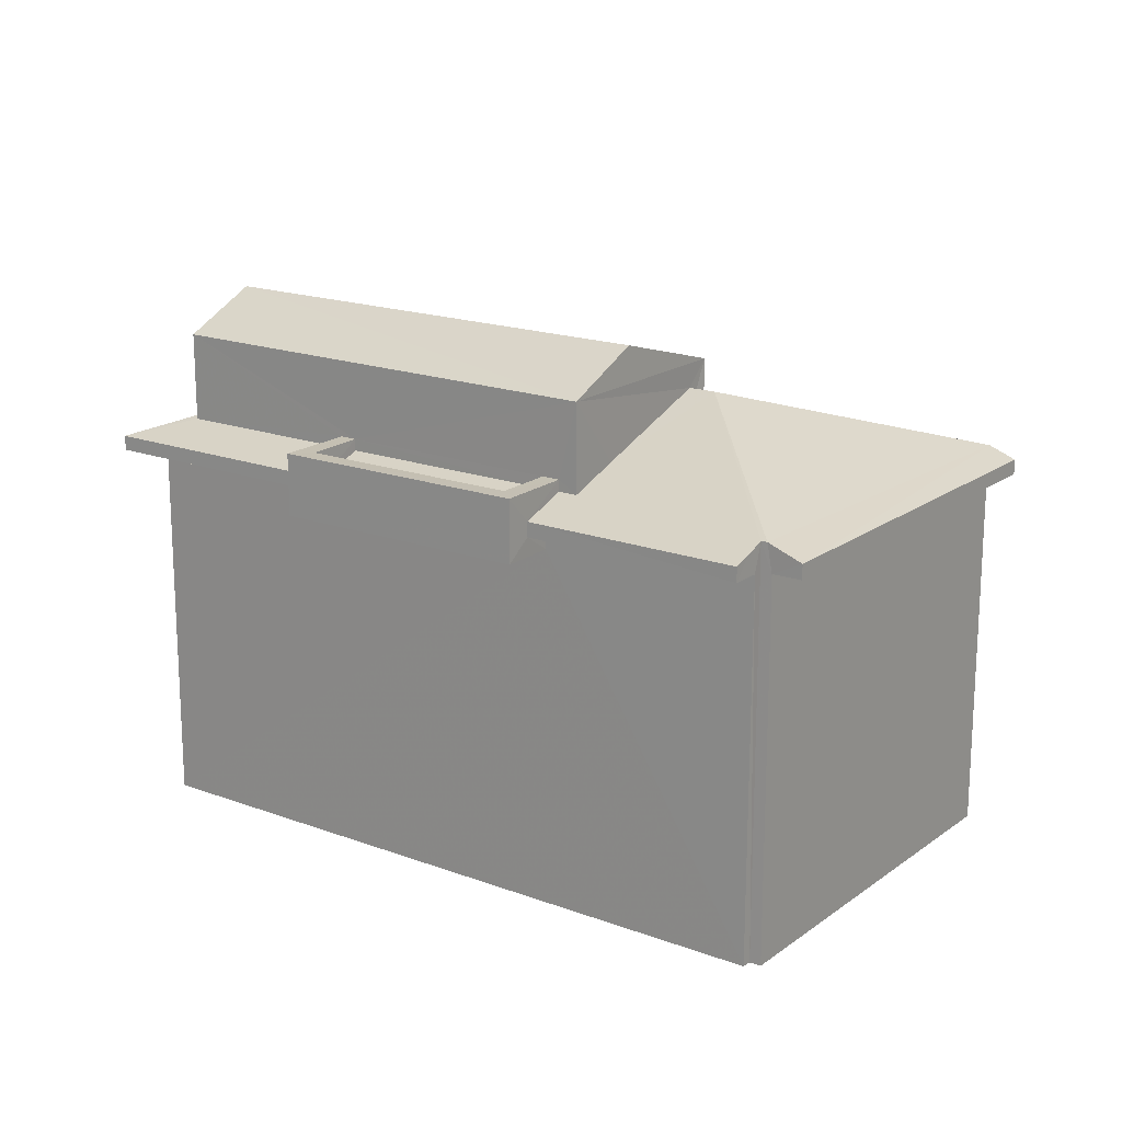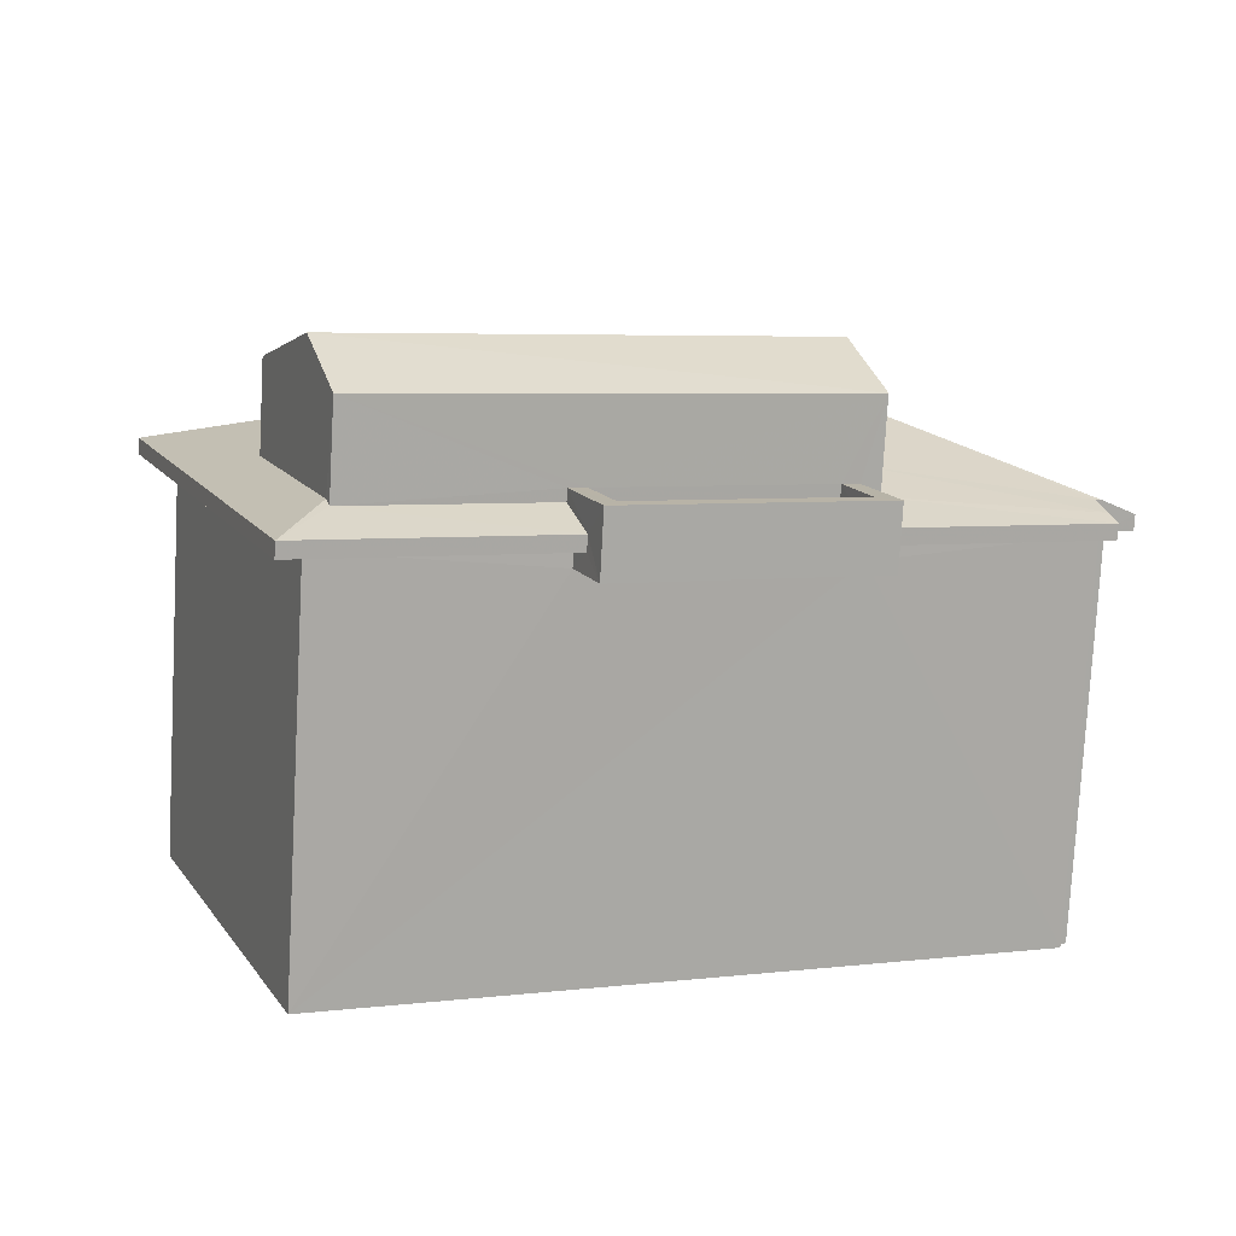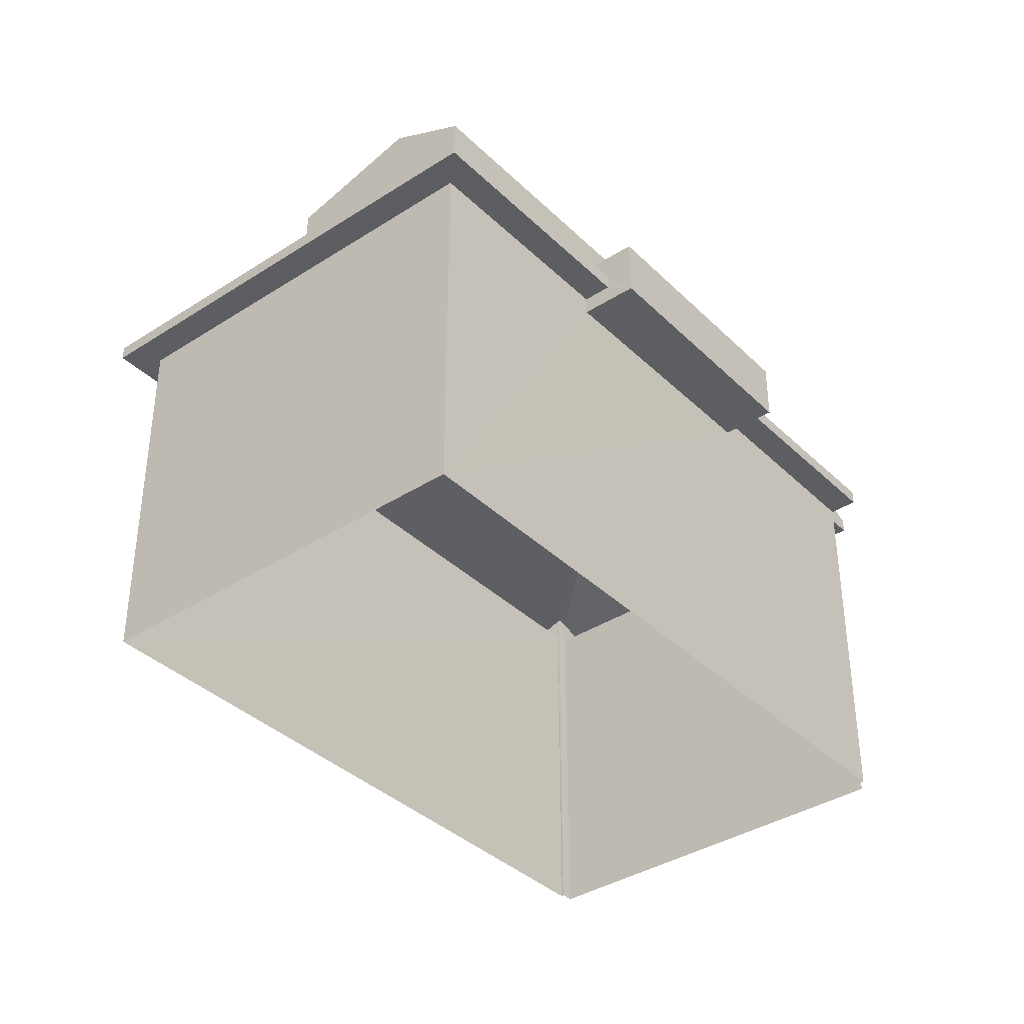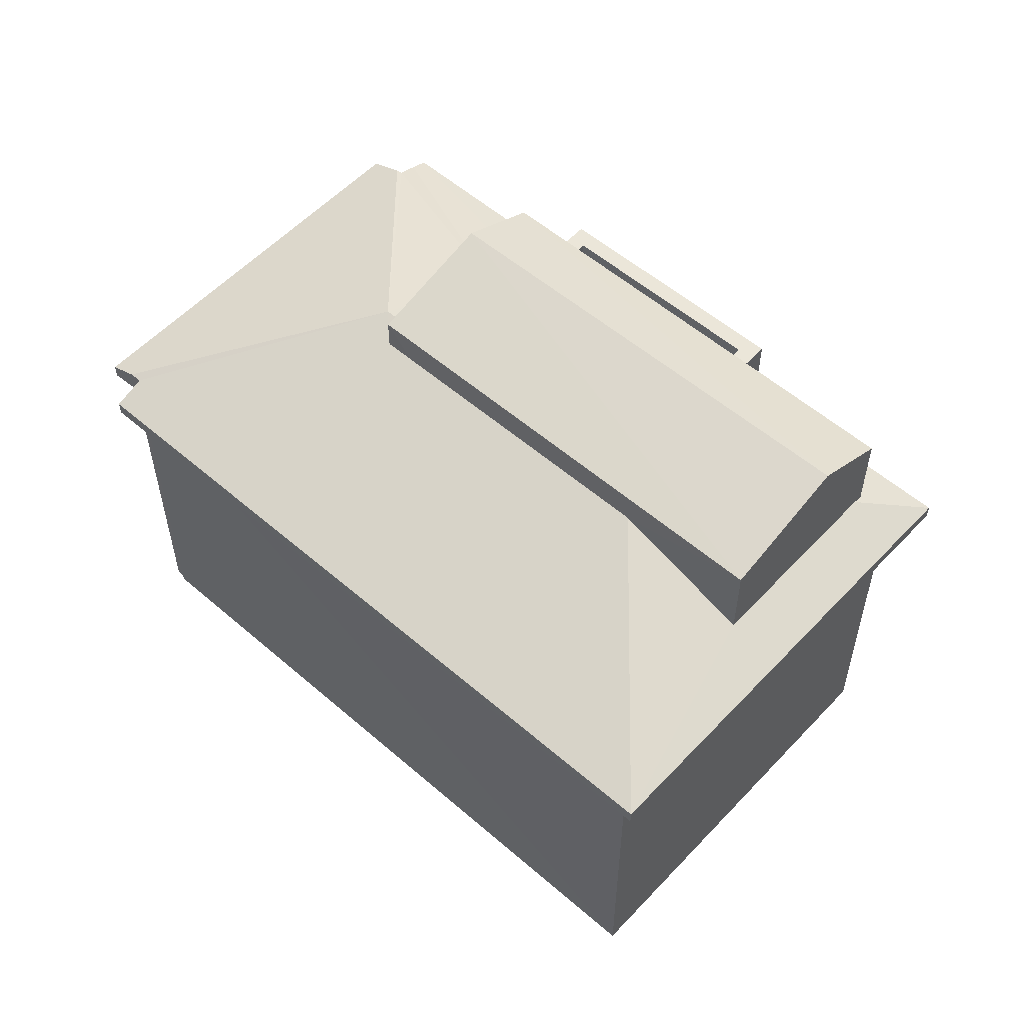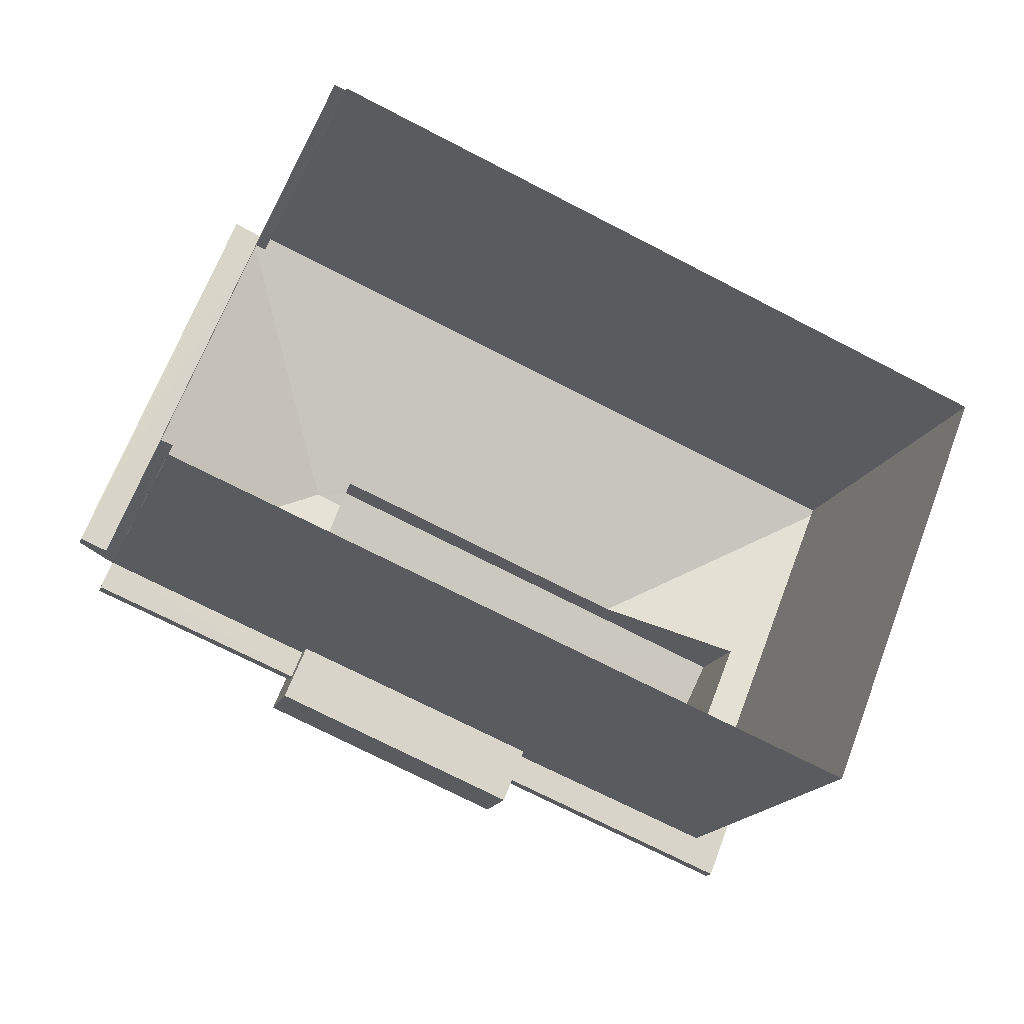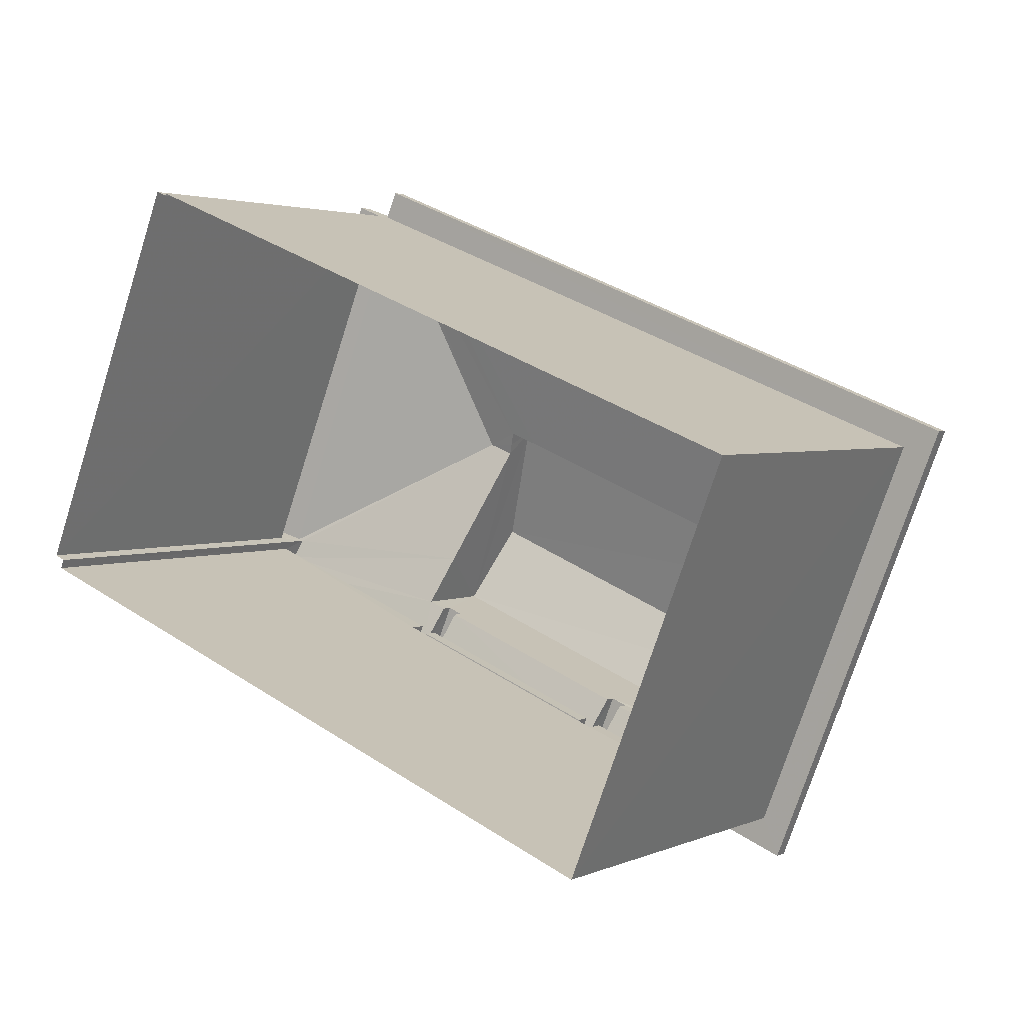
<metadata>
{"format":"obj","ext":"obj","renderer":"f3d","projection":"perspective","resolution":1024,"background":"white","views":[{"elev":17.9,"azim":57.7,"up":"+Z"},{"elev":-77.6,"azim":-3.1,"up":"+Y"},{"elev":-37.5,"azim":-28.8,"up":"+Z"},{"elev":55.8,"azim":-116.0,"up":"+Z"},{"elev":-17.3,"azim":162.8,"up":"+Y"},{"elev":2.8,"azim":-145.6,"up":"+Y"}]}
</metadata>
<code>
v -8.807e+04 -1.009e+05 2.011
v -8.807e+04 -1.009e+05 2.011
v -8.807e+04 -1.009e+05 2.013
v -8.807e+04 -1.009e+05 2.011
v -8.808e+04 -1.009e+05 2.012
v -8.807e+04 -1.009e+05 2.013
v -8.807e+04 -1.009e+05 2.013
v -8.808e+04 -1.009e+05 2.014
v -8.807e+04 -1.009e+05 8.077
v -8.807e+04 -1.009e+05 8.078
v -8.807e+04 -1.009e+05 8.078
v -8.807e+04 -1.009e+05 8.078
v -8.807e+04 -1.009e+05 8.397
v -8.807e+04 -1.009e+05 8.395
v -8.807e+04 -1.008e+05 8.395
v -8.807e+04 -1.009e+05 8.397
v -8.807e+04 -1.009e+05 8.398
v -8.807e+04 -1.009e+05 8.397
v -8.807e+04 -1.009e+05 8.398
v -8.807e+04 -1.009e+05 8.397
v -8.807e+04 -1.009e+05 8.397
v -8.807e+04 -1.009e+05 8.398
v -8.807e+04 -1.009e+05 8.397
v -8.807e+04 -1.009e+05 8.398
v -8.807e+04 -1.008e+05 8.395
v -8.807e+04 -1.009e+05 8.395
v -8.808e+04 -1.009e+05 8.396
v -8.808e+04 -1.009e+05 8.395
v -8.808e+04 -1.009e+05 8.398
v -8.807e+04 -1.009e+05 8.398
v -8.807e+04 -1.009e+05 8.398
v -8.808e+04 -1.009e+05 8.398
v -8.807e+04 -1.009e+05 8.127
v -8.807e+04 -1.009e+05 8.128
v -8.807e+04 -1.009e+05 8.128
v -8.807e+04 -1.009e+05 8.127
v -8.807e+04 -1.009e+05 9.127
v -8.807e+04 -1.009e+05 9.128
v -8.807e+04 -1.009e+05 9.128
v -8.807e+04 -1.009e+05 9.128
v -8.807e+04 -1.009e+05 9.128
v -8.807e+04 -1.009e+05 9.127
v -8.807e+04 -1.009e+05 9.127
v -8.807e+04 -1.009e+05 9.127
v -8.807e+04 -1.009e+05 8.932
v -8.807e+04 -1.009e+05 8.648
v -8.807e+04 -1.009e+05 8.748
v -8.807e+04 -1.009e+05 9.247
v -8.807e+04 -1.009e+05 8.648
v -8.807e+04 -1.009e+05 8.932
v -8.807e+04 -1.009e+05 8.871
v -8.807e+04 -1.009e+05 8.871
v -8.807e+04 -1.009e+05 10.01
v -8.807e+04 -1.009e+05 10.01
v -8.807e+04 -1.009e+05 9.944
v -8.807e+04 -1.009e+05 8.824
v -8.807e+04 -1.009e+05 8.825
v -8.807e+04 -1.009e+05 9.868
v -8.807e+04 -1.008e+05 8.645
v -8.808e+04 -1.009e+05 8.645
v -8.807e+04 -1.009e+05 9.868
v -8.808e+04 -1.009e+05 9.866
v -8.808e+04 -1.009e+05 8.648
v -8.807e+04 -1.009e+05 8.648
v -8.808e+04 -1.009e+05 8.928
v -8.807e+04 -1.009e+05 8.929
v -8.808e+04 -1.009e+05 8.991
v -8.807e+04 -1.009e+05 8.932
v -8.807e+04 -1.009e+05 8.93
v -8.807e+04 -1.009e+05 8.648
v -8.807e+04 -1.009e+05 8.648
v -8.807e+04 -1.008e+05 8.645
v -8.807e+04 -1.009e+05 8.647
v -8.808e+04 -1.009e+05 8.988
v -8.807e+04 -1.009e+05 10.42
v -8.808e+04 -1.009e+05 11.04
v -8.808e+04 -1.009e+05 10.42
v -8.807e+04 -1.009e+05 11.04
v -8.808e+04 -1.009e+05 10.42
v -8.807e+04 -1.009e+05 10.42
f 1 2 3
f 4 1 5
f 6 7 8
f 1 3 6
f 5 6 8
f 1 6 5
f 9 10 11
f 12 9 11
f 13 14 15
f 13 16 14
f 17 18 19
f 17 20 18
f 21 22 23
f 21 24 22
f 25 26 27
f 25 27 28
f 27 29 28
f 30 31 32
f 32 31 29
f 27 32 29
f 33 34 35
f 33 36 34
f 37 38 39
f 39 38 40
f 40 41 42
f 42 41 43
f 38 37 44
f 38 41 40
f 45 46 47
f 47 48 45
f 45 49 46
f 50 49 45
f 47 51 48
f 52 53 51
f 53 54 48
f 51 53 48
f 55 54 53
f 53 56 57
f 53 58 55
f 59 60 61
f 58 57 59
f 58 59 61
f 57 58 53
f 62 61 60
f 63 64 65
f 64 66 65
f 67 63 65
f 68 69 70
f 71 68 70
f 72 56 73
f 73 56 52
f 56 53 52
f 74 63 67
f 62 60 74
f 74 60 63
f 75 76 77
f 78 76 75
f 76 78 79
f 79 78 80
f 71 44 68
f 44 71 38
f 33 35 24
f 21 33 24
f 35 38 71
f 35 71 24
f 41 38 35
f 34 41 35
f 36 23 22
f 34 36 22
f 69 43 70
f 34 70 41
f 70 43 41
f 34 22 70
f 9 20 17
f 10 9 17
f 50 37 49
f 10 49 39
f 49 37 39
f 10 17 49
f 11 39 40
f 11 10 39
f 64 42 66
f 42 64 40
f 12 11 31
f 30 12 31
f 11 40 64
f 11 64 31
f 32 8 12
f 9 18 20
f 18 9 7
f 8 7 9
f 30 32 12
f 8 9 12
f 8 27 5
f 8 32 27
f 26 5 27
f 26 4 5
f 21 23 36
f 33 21 36
f 13 15 72
f 73 13 72
f 31 63 29
f 31 64 63
f 49 19 46
f 49 17 19
f 24 70 22
f 24 71 70
f 29 60 28
f 29 63 60
f 25 28 60
f 59 25 60
f 3 2 14
f 16 3 14
f 74 67 79
f 79 67 77
f 67 65 77
f 78 75 80
f 76 79 77
f 79 62 74
f 61 80 58
f 80 62 79
f 61 62 80
f 45 48 75
f 75 54 80
f 55 58 80
f 54 55 80
f 75 48 54
f 43 69 68
f 50 45 37
f 44 43 68
f 65 66 42
f 45 75 37
f 75 44 37
f 43 77 42
f 42 77 65
f 43 75 77
f 44 75 43
f 7 6 18
f 6 51 18
f 19 18 47
f 19 47 46
f 18 51 47
f 51 6 16
f 51 16 52
f 6 3 16
f 52 16 73
f 73 16 13
f 2 1 14
f 1 57 14
f 15 14 72
f 14 57 56
f 72 14 56
f 1 26 57
f 57 26 59
f 1 4 26
f 59 26 25

</code>
